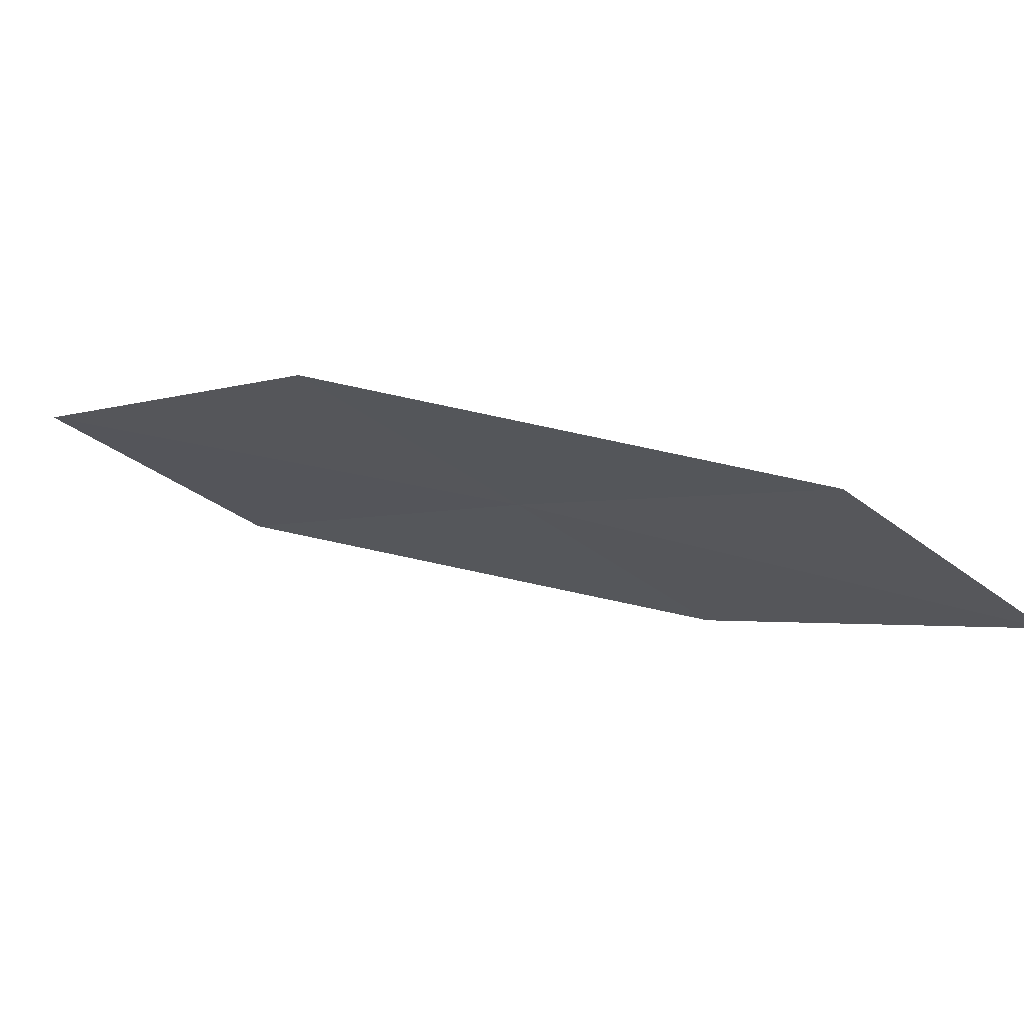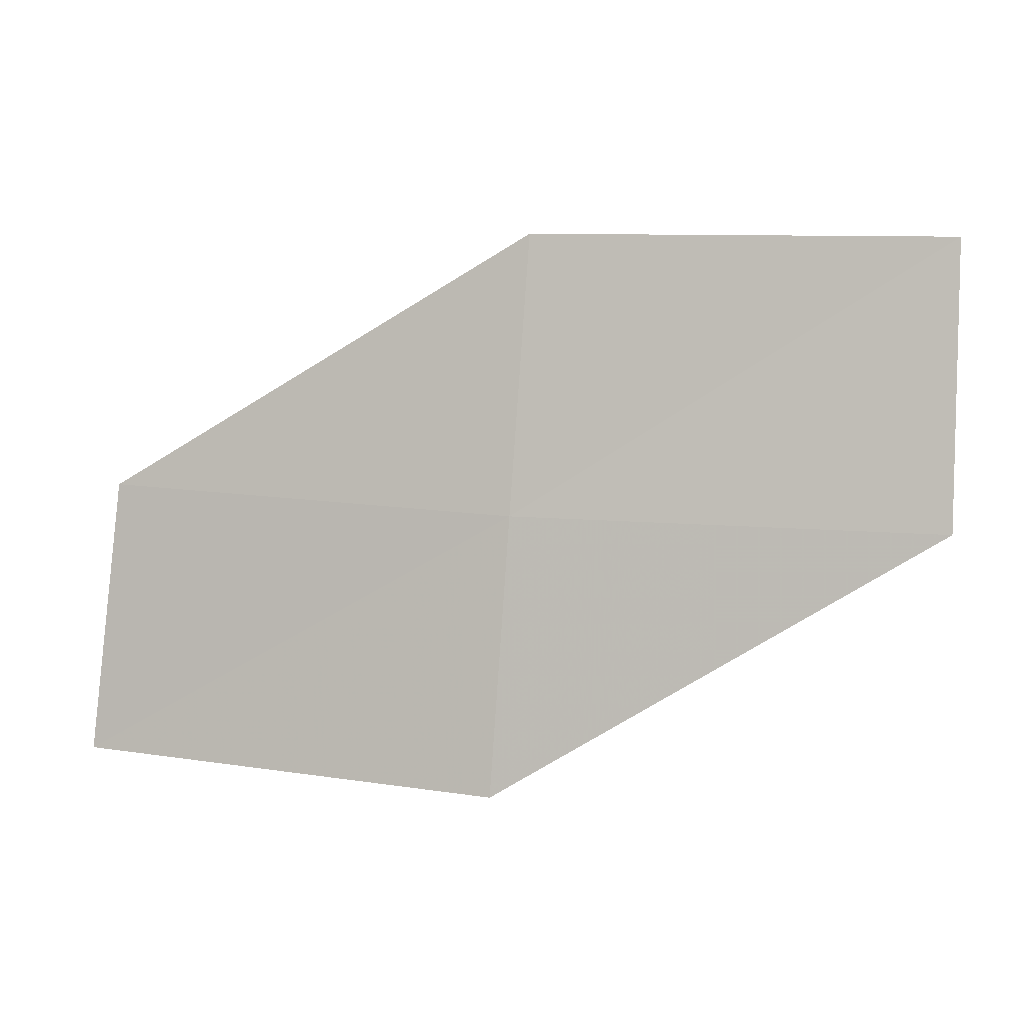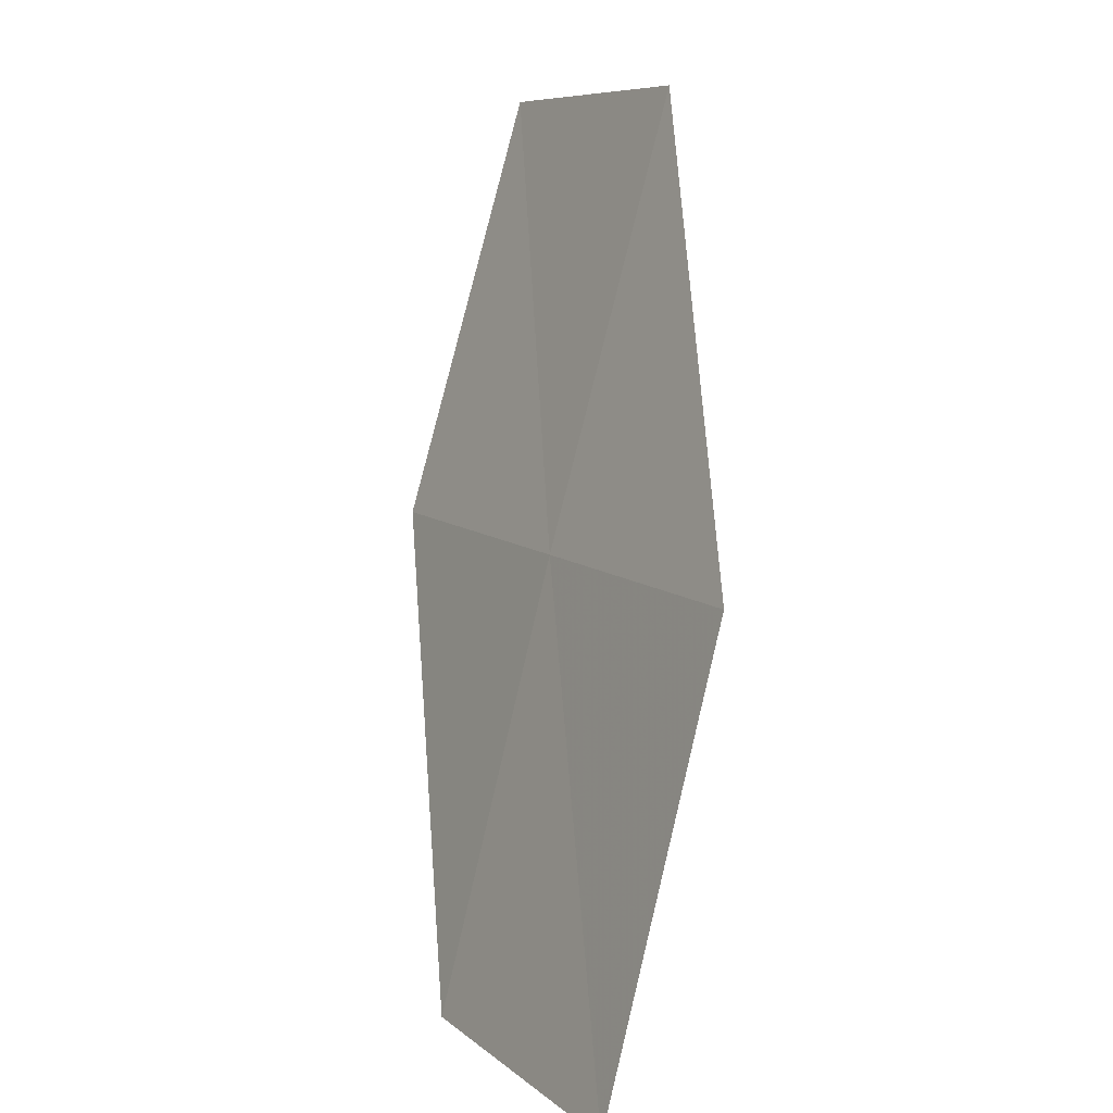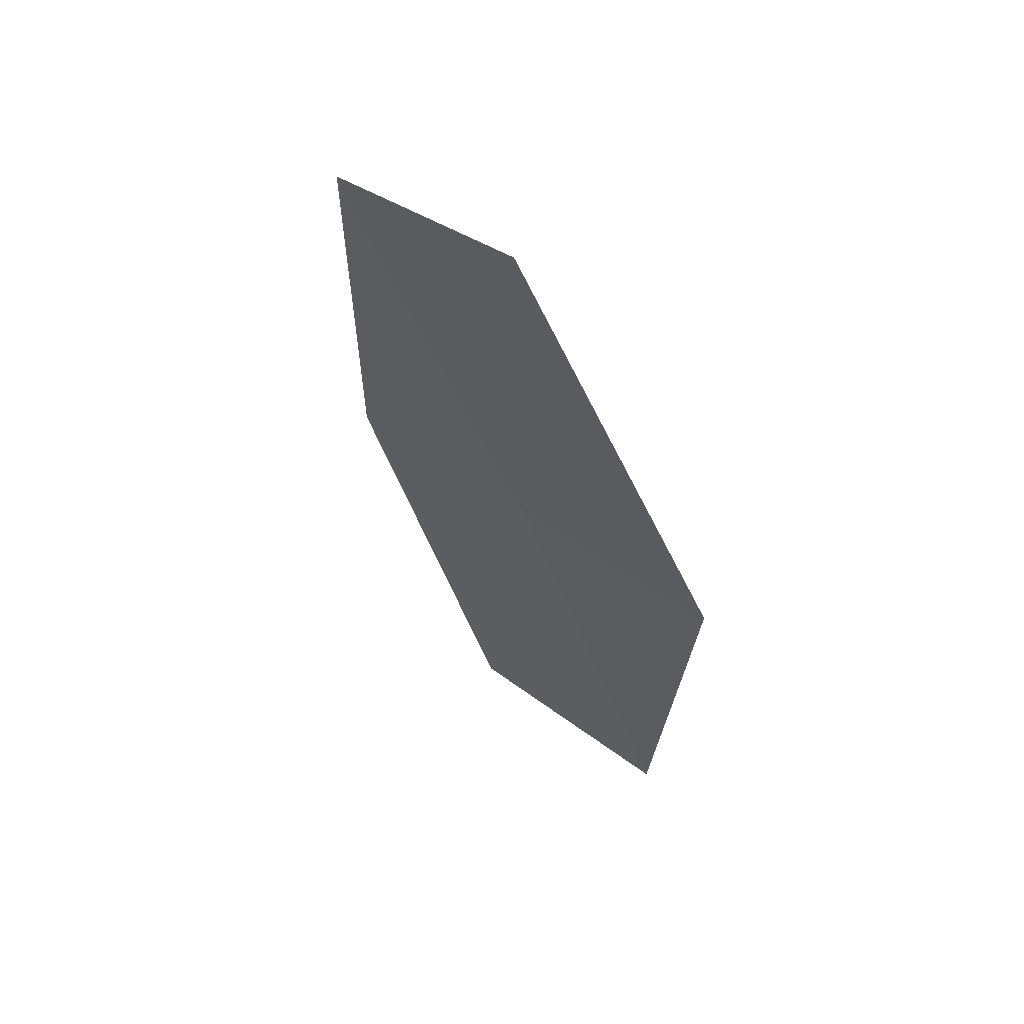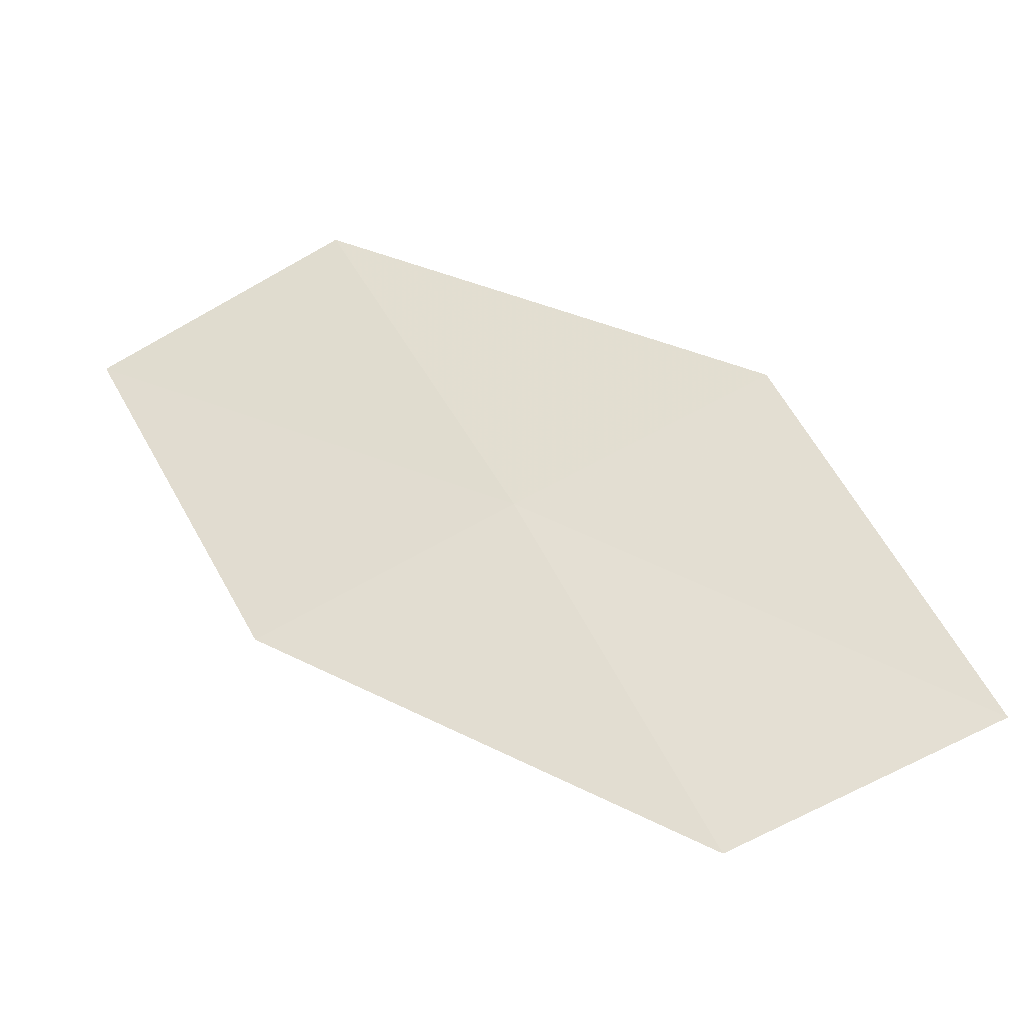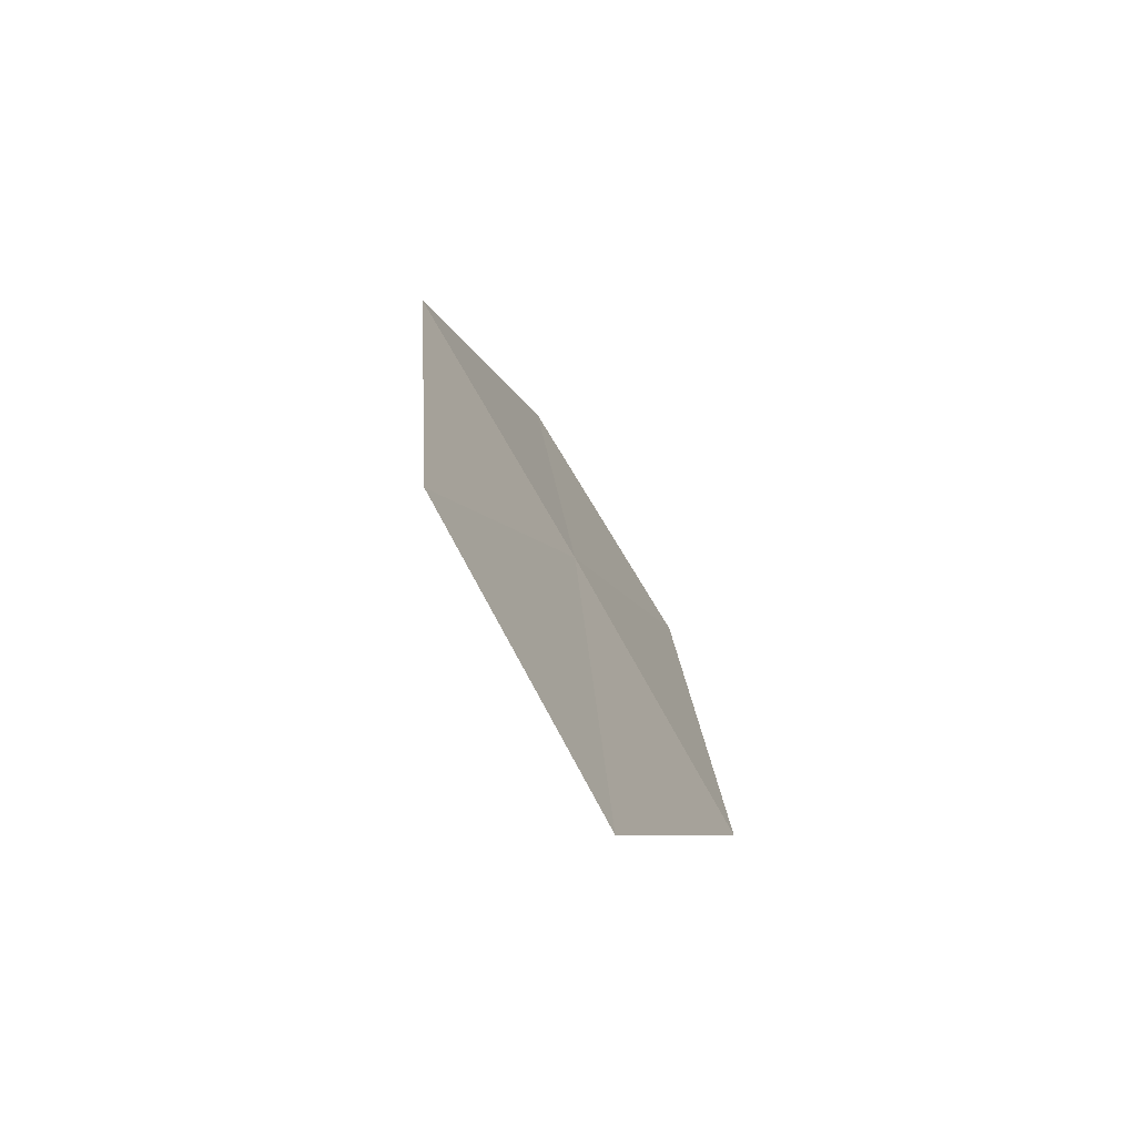
<metadata>
{"format":"obj","ext":"obj","renderer":"f3d","projection":"perspective","resolution":1024,"background":"white","views":[{"elev":-77.8,"azim":26.9,"up":"+Y"},{"elev":37.6,"azim":146.7,"up":"+Z"},{"elev":42.4,"azim":120.2,"up":"+Y"},{"elev":-54.0,"azim":63.2,"up":"+Z"},{"elev":-5.0,"azim":60.0,"up":"+Y"},{"elev":40.9,"azim":-59.4,"up":"+Y"}]}
</metadata>
<code>
v 15.86 18.91 19.38
v 16.26 19.38 18.56
v 17.3 18.14 18.37
v 14.76 20.05 19.57
v 16.89 17.71 19.2
v 15.45 18.42 20.21
v 14.37 19.51 20.38
f 1 3 2
f 1 2 4
f 1 5 3
f 1 6 5
f 1 7 6
f 1 4 7

</code>
